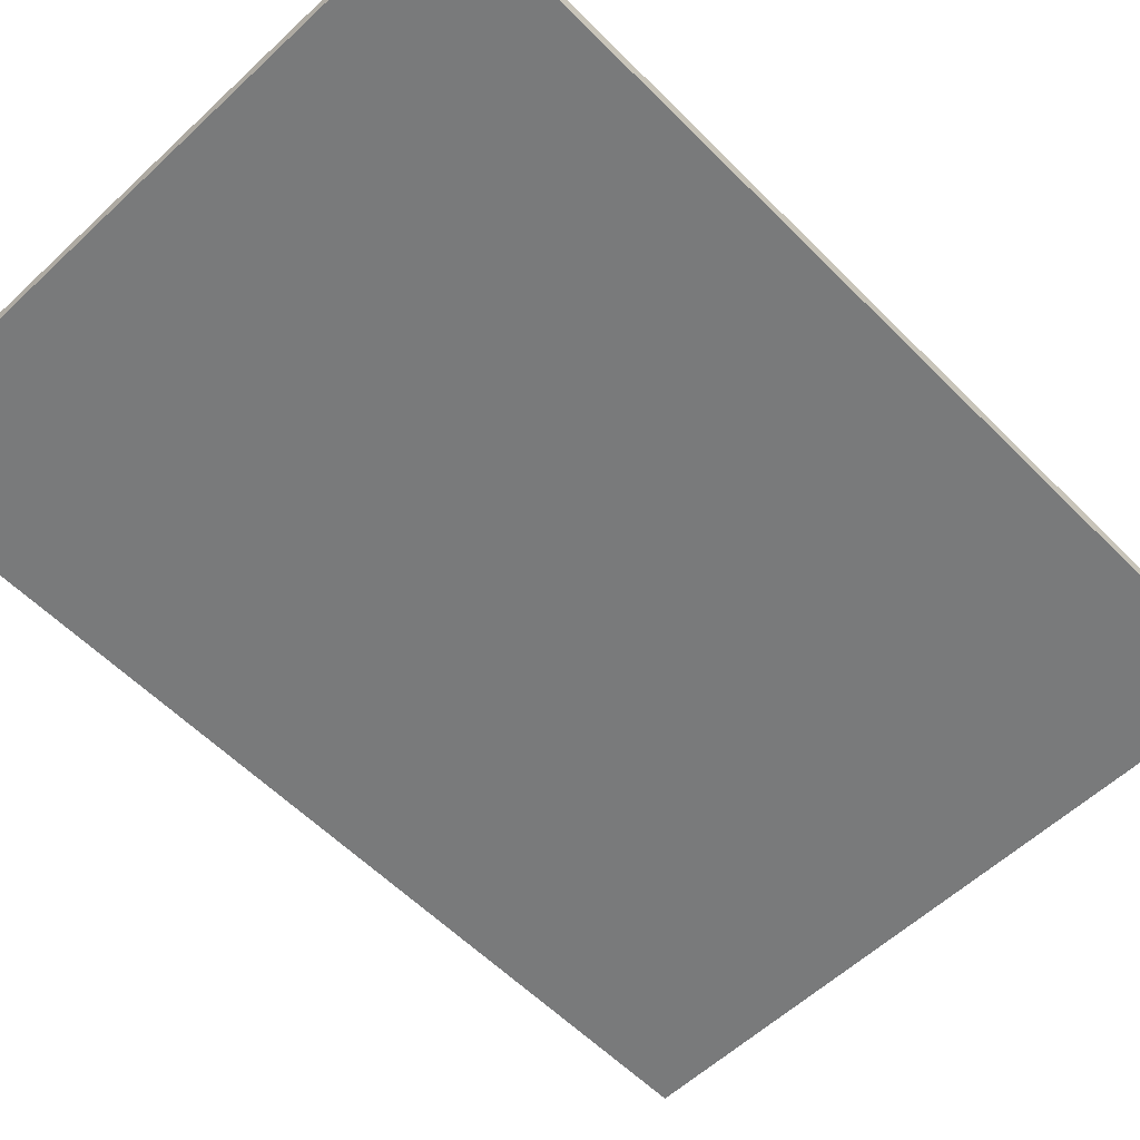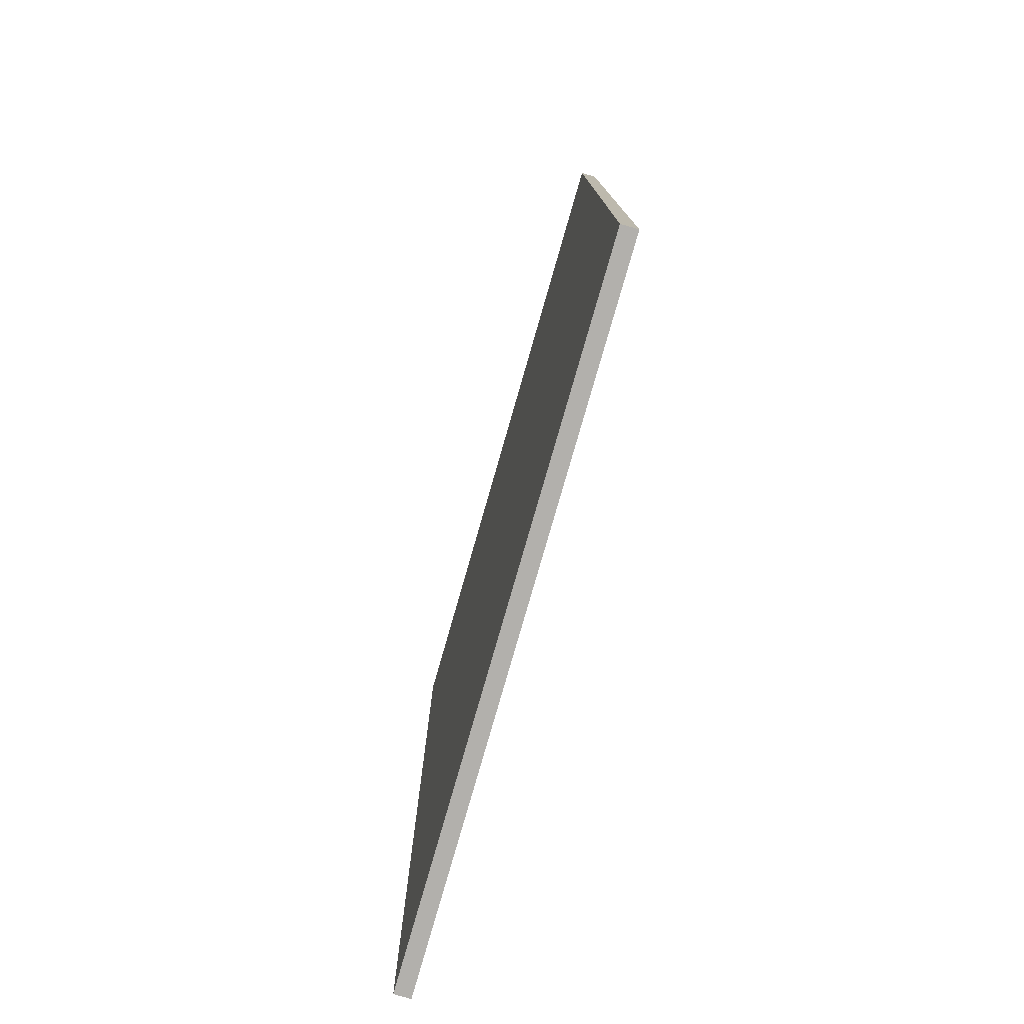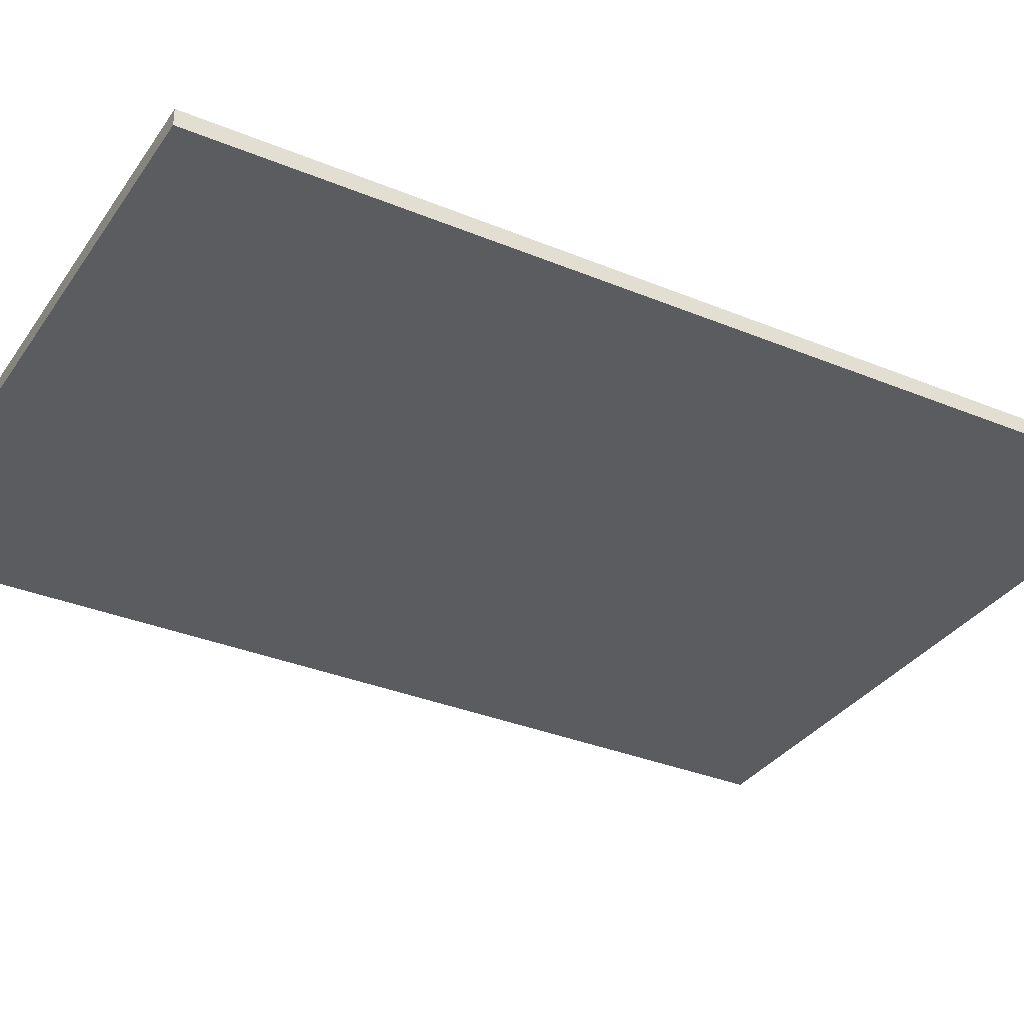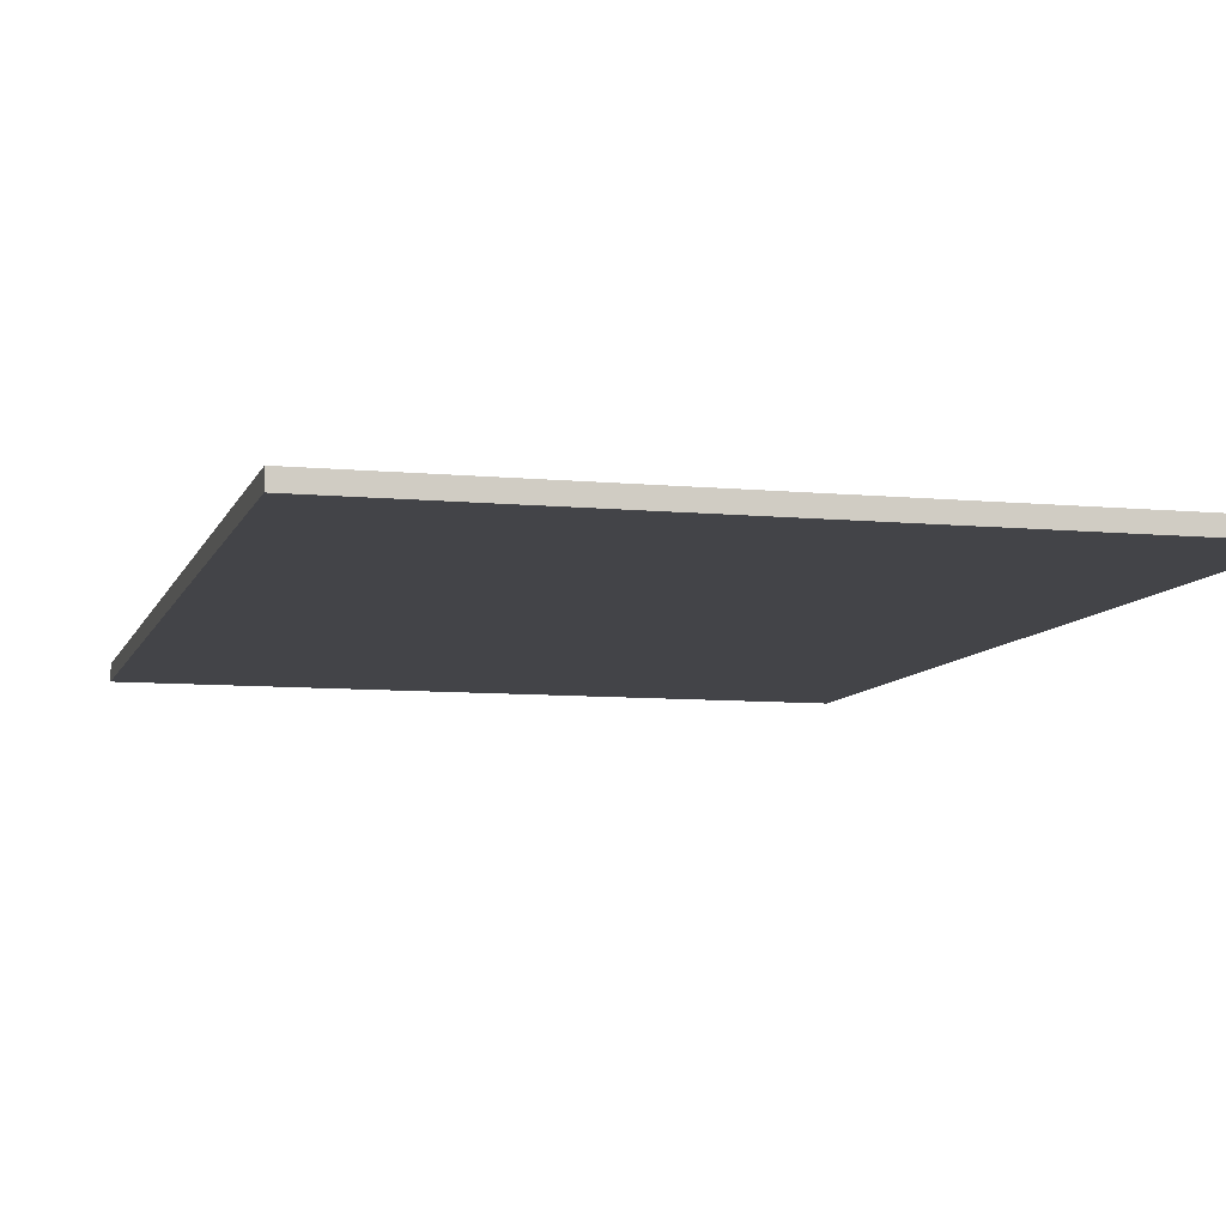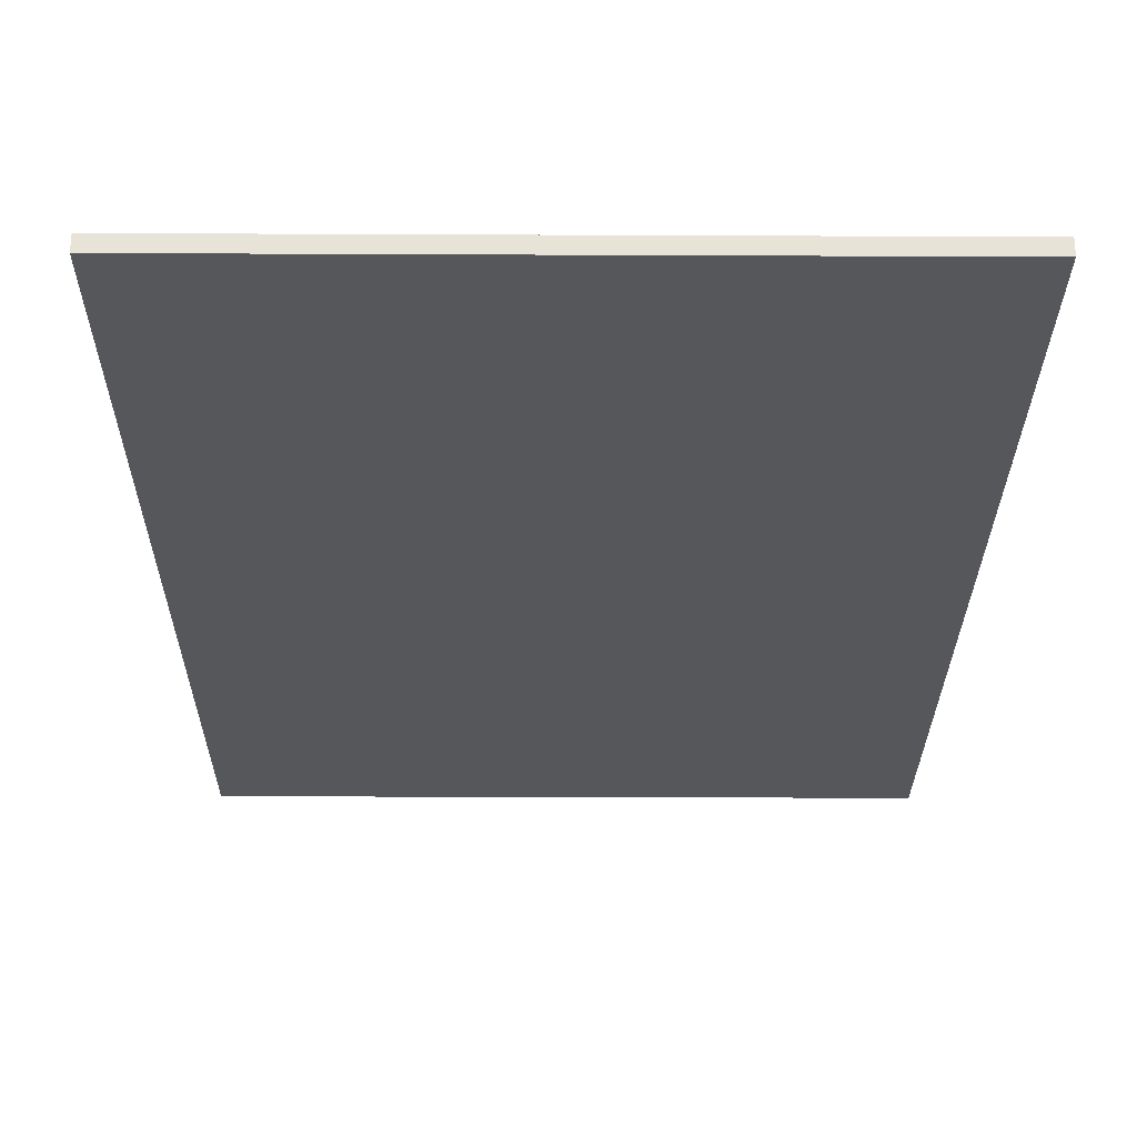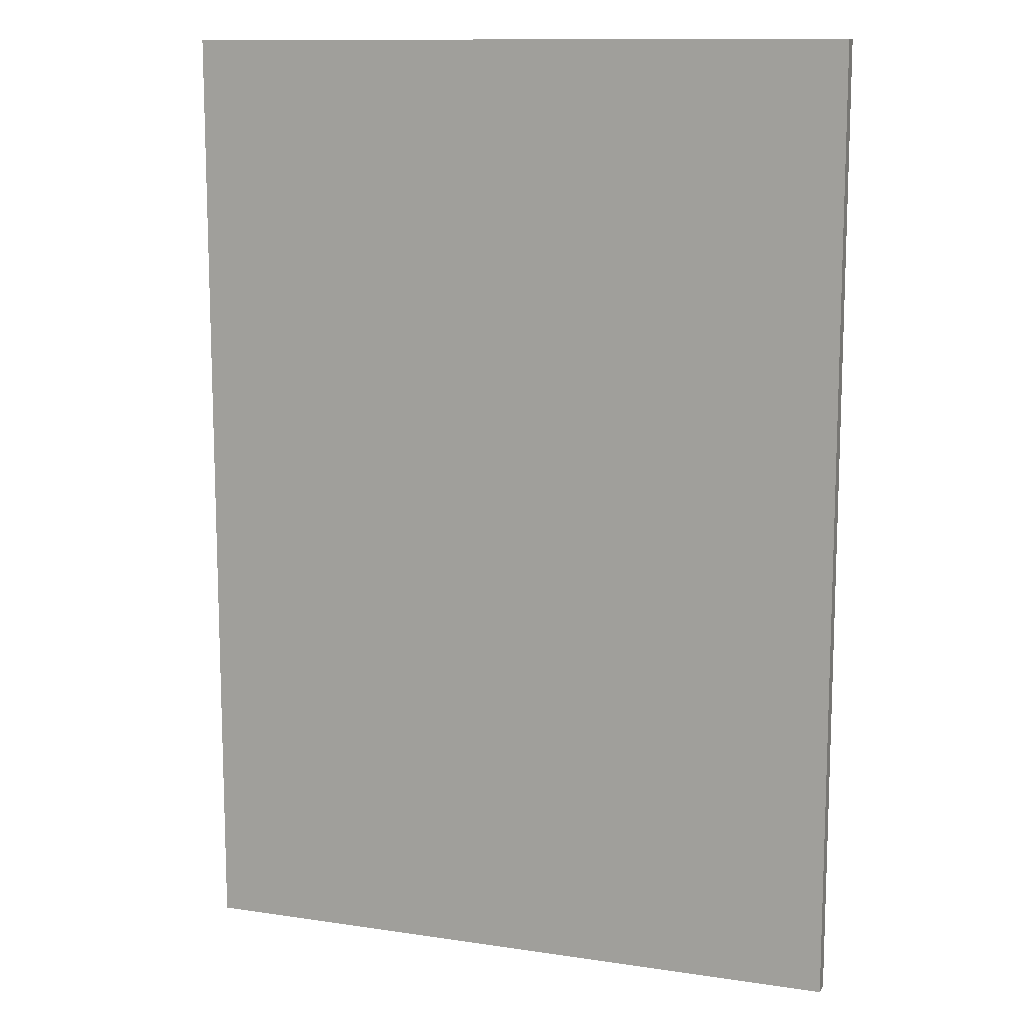
<metadata>
{"format":"obj","ext":"obj","renderer":"f3d","projection":"perspective","resolution":1024,"background":"white","views":[{"elev":-58.0,"azim":-136.0,"up":"+Y"},{"elev":-78.8,"azim":-106.0,"up":"+Z"},{"elev":-33.6,"azim":60.6,"up":"+Y"},{"elev":-8.2,"azim":165.1,"up":"+Y"},{"elev":-27.1,"azim":179.6,"up":"+Y"},{"elev":11.9,"azim":-160.4,"up":"+Z"}]}
</metadata>
<code>
o Cube
v 0.105 -0.0025 0.1485
v 0.105 -0.0025 -0.1485
v -0.105 -0.0025 0.1485
v -0.105 -0.0025 -0.1485
v 0.105 0.0025 0.1485
v 0.105 0.0025 -0.1485
v -0.105 0.0025 0.1485
v -0.105 0.0025 -0.1485
f 1 5 7 3
f 4 3 7 8
f 8 7 5 6
f 6 2 4 8
f 2 1 3 4
f 6 5 1 2

</code>
